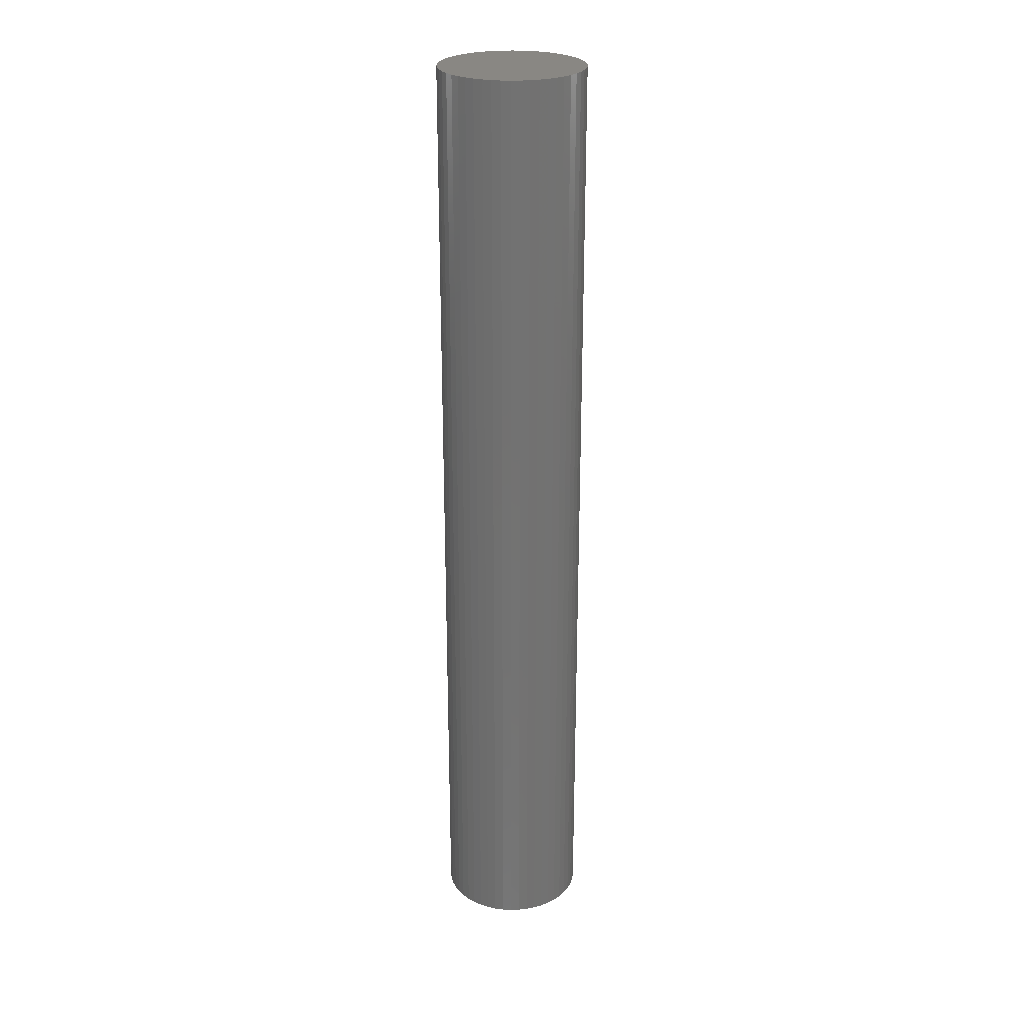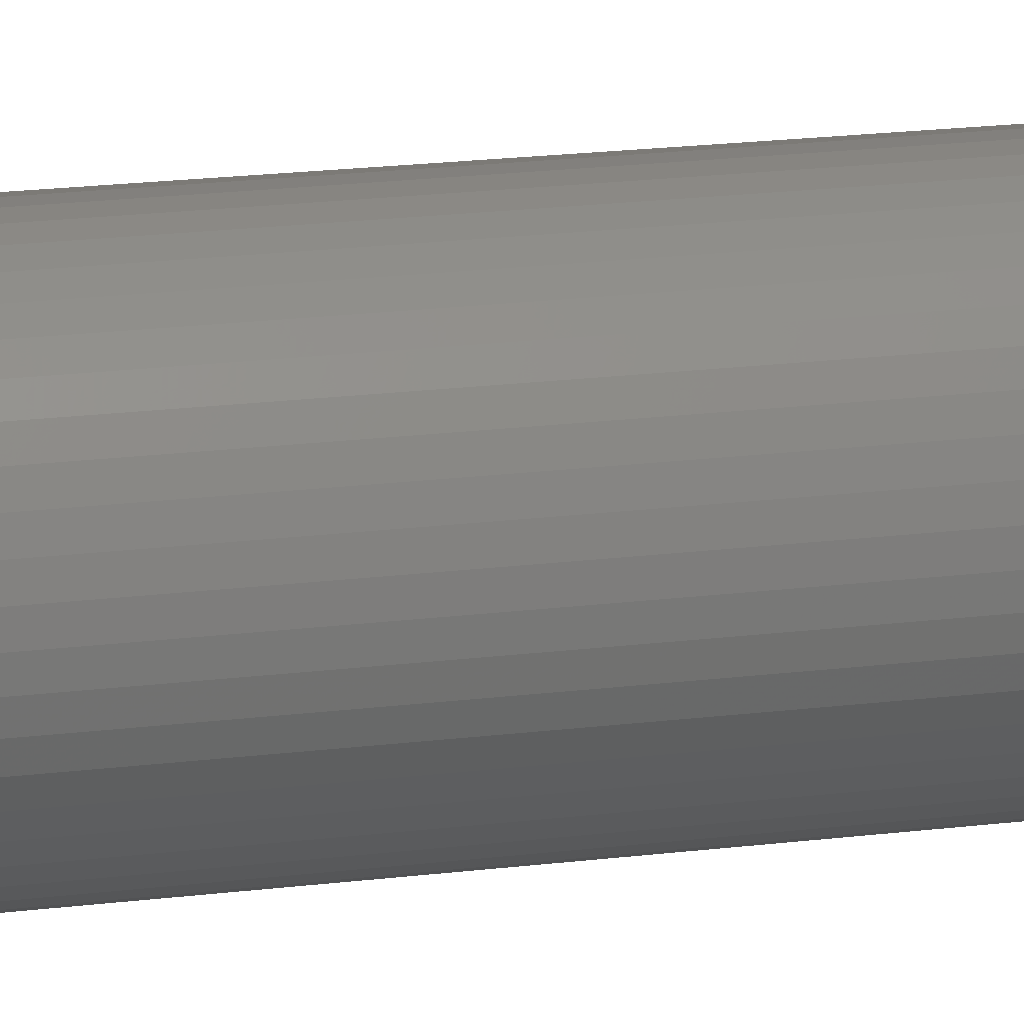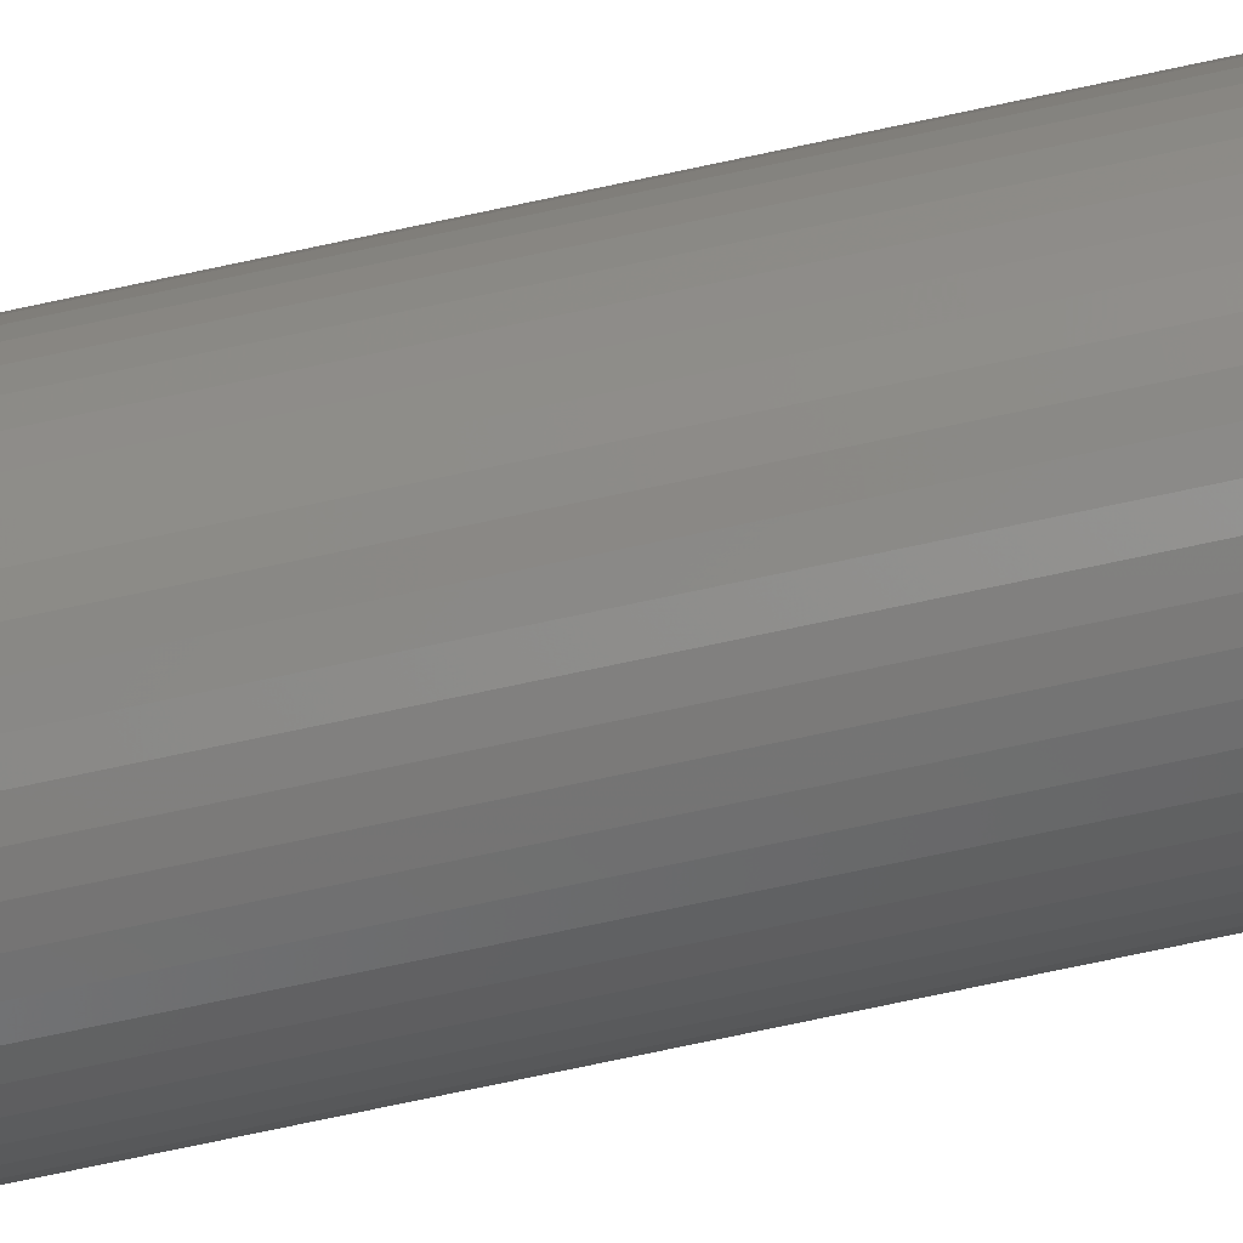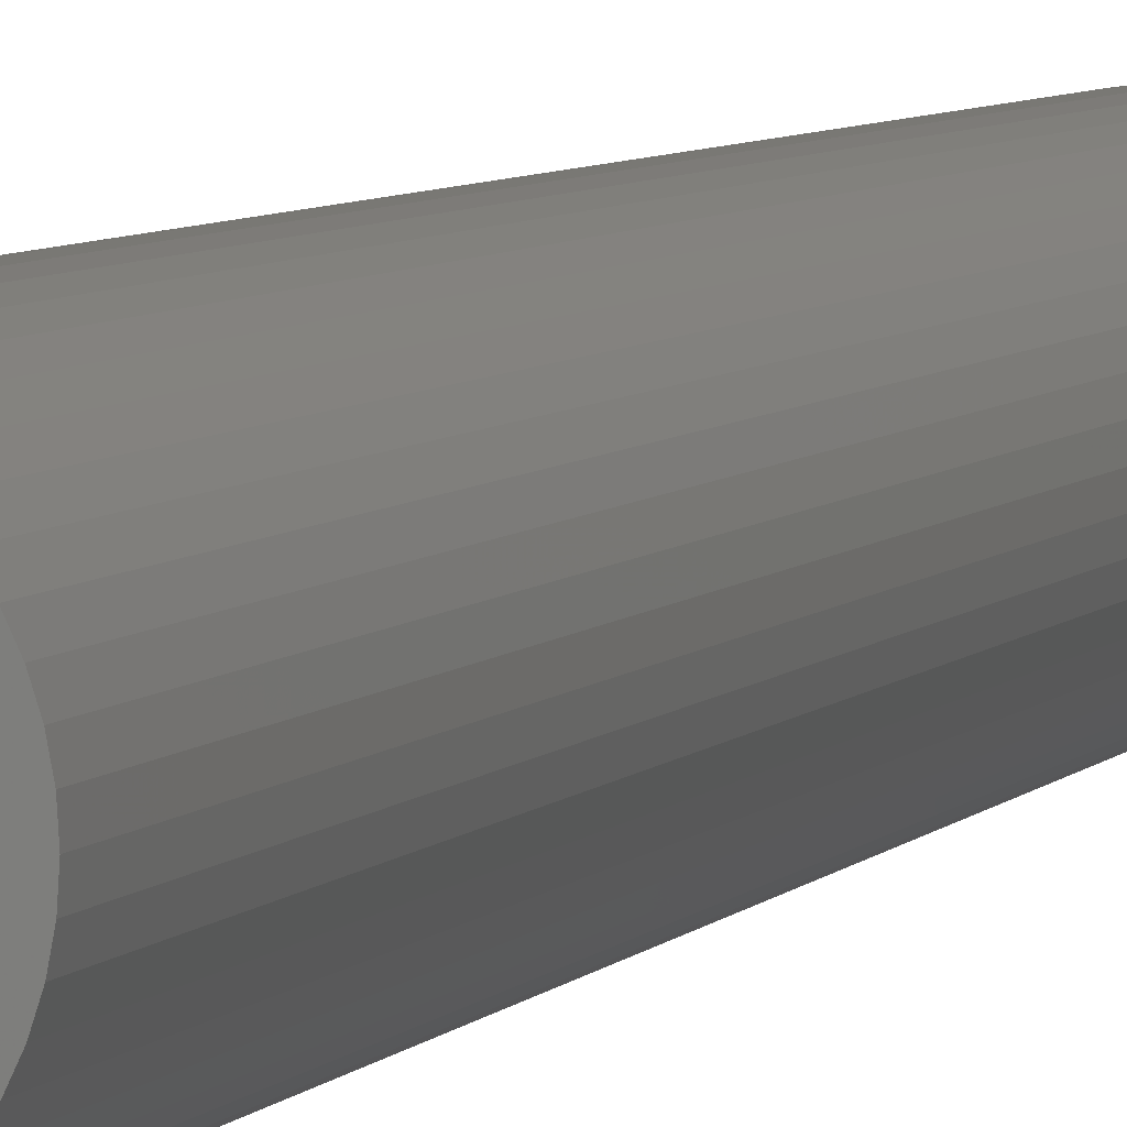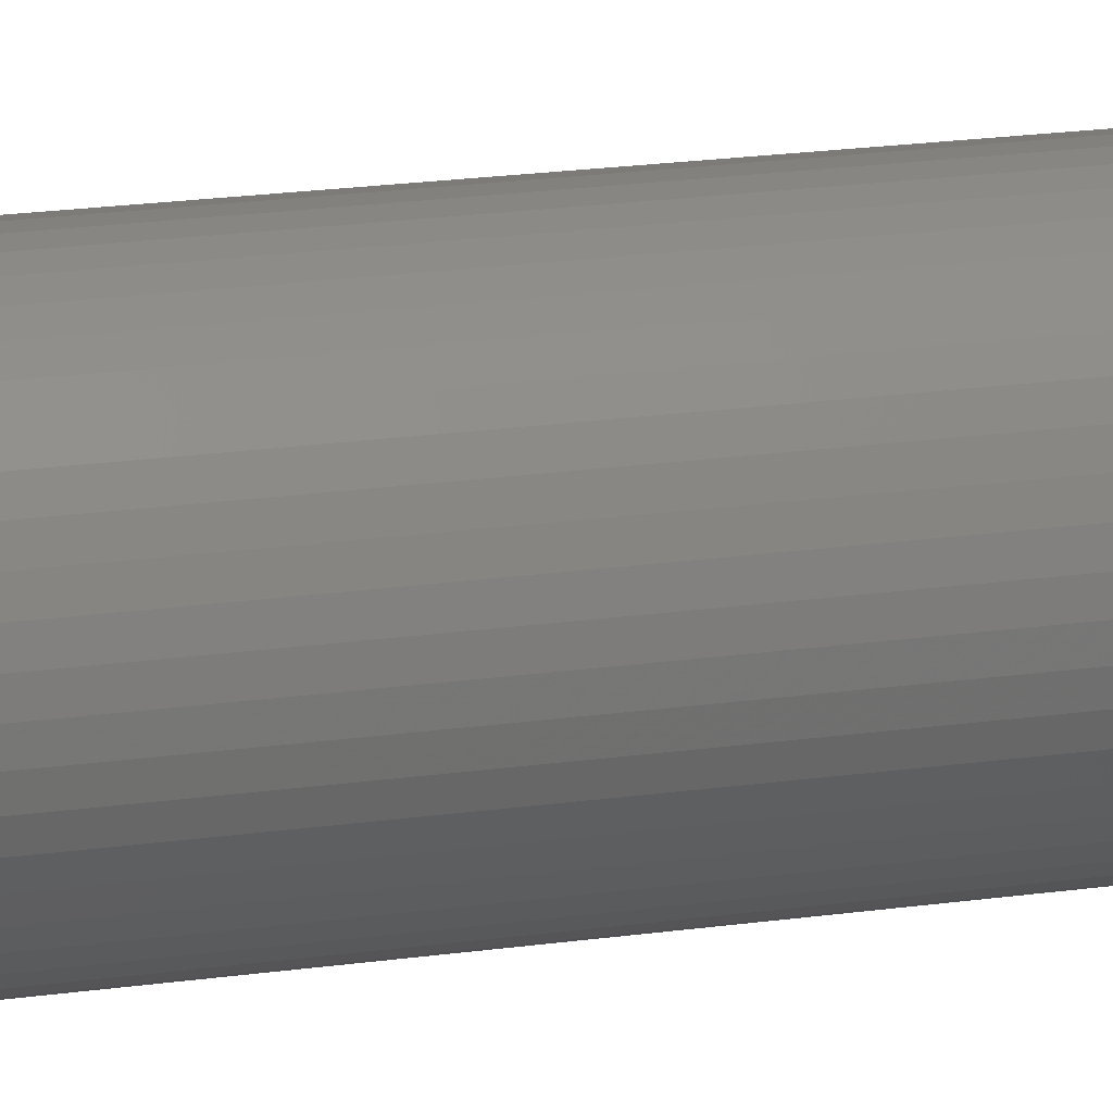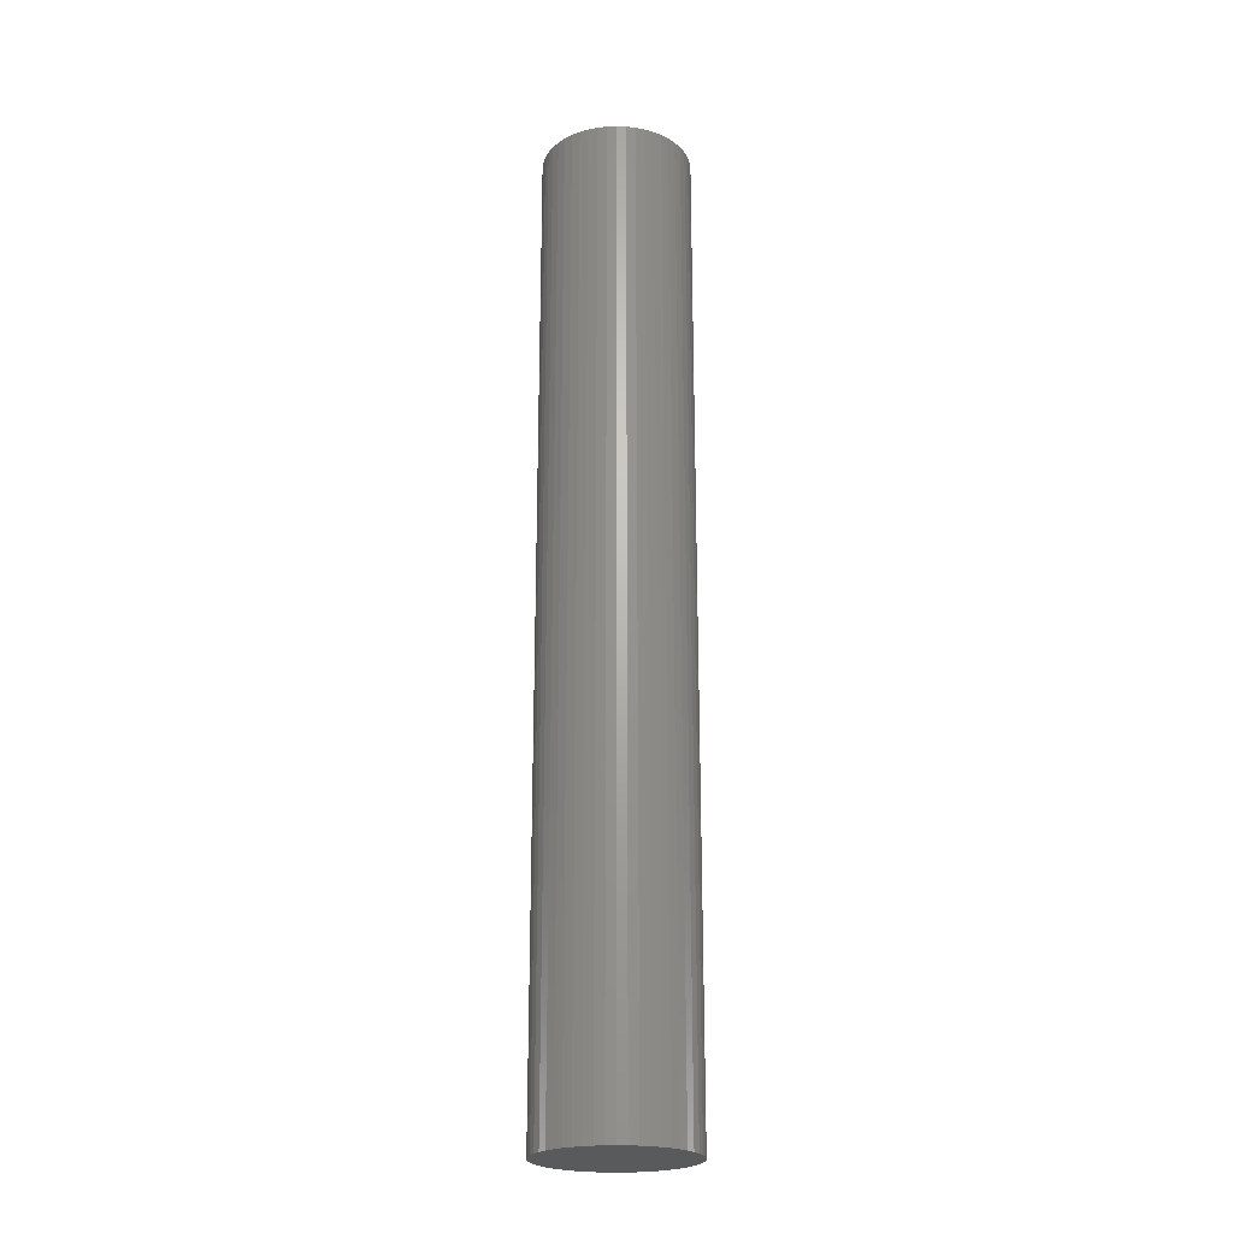
<metadata>
{"format":"stl","ext":"stl","renderer":"f3d","projection":"perspective","resolution":1024,"background":"white","views":[{"elev":25.5,"azim":126.9,"up":"+Z"},{"elev":15.0,"azim":-106.8,"up":"+Y"},{"elev":-73.6,"azim":102.1,"up":"+Y"},{"elev":4.9,"azim":-162.9,"up":"+Y"},{"elev":15.9,"azim":71.8,"up":"+Y"},{"elev":-22.9,"azim":32.4,"up":"+Z"}]}
</metadata>
<code>
# stl→obj: 100 verts, 196 faces
v 5.35 0 35
v 5.308 0.6705 -35
v 5.308 0.6705 35
v 5.35 0 -35
v 0.3359 5.339 -35
v -0.3359 5.339 35
v 0.3359 5.339 35
v -0.3359 5.339 -35
v 5.308 -0.6705 35
v 5.182 1.33 35
v 5.182 -1.33 35
v 4.974 1.969 35
v 4.974 -1.969 35
v 4.688 2.577 35
v 4.688 -2.577 35
v 4.328 3.145 35
v 4.328 -3.145 35
v 3.9 3.662 35
v 3.9 -3.662 35
v 3.41 4.122 35
v 3.41 -4.122 35
v 2.867 4.517 35
v 2.867 -4.517 35
v 2.278 4.841 35
v 2.278 -4.841 35
v 1.653 5.088 35
v 1.653 -5.088 35
v 1.002 5.255 35
v 1.002 -5.255 35
v 0.3359 -5.339 35
v -0.3359 -5.339 35
v -1.002 5.255 35
v -1.002 -5.255 35
v -1.653 5.088 35
v -1.653 -5.088 35
v -2.278 4.841 35
v -2.278 -4.841 35
v -2.867 4.517 35
v -2.867 -4.517 35
v -3.41 4.122 35
v -3.41 -4.122 35
v -3.9 3.662 35
v -3.9 -3.662 35
v -4.328 3.145 35
v -4.328 -3.145 35
v -4.688 2.577 35
v -4.688 -2.577 35
v -4.974 1.969 35
v -4.974 -1.969 35
v -5.182 1.33 35
v -5.182 -1.33 35
v -5.308 0.6705 35
v -5.308 -0.6705 35
v -5.35 0 35
v 3.9 3.662 -35
v 3.41 4.122 -35
v 5.308 -0.6705 -35
v 5.182 -1.33 -35
v 5.182 1.33 -35
v 4.974 -1.969 -35
v 4.974 1.969 -35
v 4.688 -2.577 -35
v 4.688 2.577 -35
v 4.328 -3.145 -35
v 4.328 3.145 -35
v 3.9 -3.662 -35
v 3.41 -4.122 -35
v 2.867 -4.517 -35
v 2.867 4.517 -35
v 2.278 -4.841 -35
v 2.278 4.841 -35
v 1.653 -5.088 -35
v 1.653 5.088 -35
v 1.002 -5.255 -35
v 1.002 5.255 -35
v 0.3359 -5.339 -35
v -0.3359 -5.339 -35
v -1.002 -5.255 -35
v -1.002 5.255 -35
v -1.653 -5.088 -35
v -1.653 5.088 -35
v -2.278 -4.841 -35
v -2.278 4.841 -35
v -2.867 -4.517 -35
v -2.867 4.517 -35
v -3.41 -4.122 -35
v -3.41 4.122 -35
v -3.9 -3.662 -35
v -3.9 3.662 -35
v -4.328 -3.145 -35
v -4.328 3.145 -35
v -4.688 -2.577 -35
v -4.688 2.577 -35
v -4.974 -1.969 -35
v -4.974 1.969 -35
v -5.182 -1.33 -35
v -5.182 1.33 -35
v -5.308 -0.6705 -35
v -5.308 0.6705 -35
v -5.35 0 -35
f 1 2 3
f 2 1 4
f 5 6 7
f 6 5 8
f 3 9 1
f 10 9 3
f 10 11 9
f 12 11 10
f 12 13 11
f 14 13 12
f 14 15 13
f 16 15 14
f 16 17 15
f 18 17 16
f 18 19 17
f 20 19 18
f 20 21 19
f 22 21 20
f 22 23 21
f 24 23 22
f 24 25 23
f 26 25 24
f 26 27 25
f 28 27 26
f 28 29 27
f 7 29 28
f 7 30 29
f 6 30 7
f 6 31 30
f 32 31 6
f 32 33 31
f 34 33 32
f 34 35 33
f 36 35 34
f 36 37 35
f 38 37 36
f 38 39 37
f 40 39 38
f 40 41 39
f 42 41 40
f 42 43 41
f 44 43 42
f 44 45 43
f 46 45 44
f 46 47 45
f 48 47 46
f 48 49 47
f 50 49 48
f 50 51 49
f 52 51 50
f 52 53 51
f 53 52 54
f 55 20 18
f 20 55 56
f 57 2 4
f 58 2 57
f 58 59 2
f 60 59 58
f 60 61 59
f 62 61 60
f 62 63 61
f 64 63 62
f 64 65 63
f 66 65 64
f 66 55 65
f 67 55 66
f 67 56 55
f 68 56 67
f 68 69 56
f 70 69 68
f 70 71 69
f 72 71 70
f 72 73 71
f 74 73 72
f 74 75 73
f 76 75 74
f 76 5 75
f 77 5 76
f 77 8 5
f 78 8 77
f 78 79 8
f 80 79 78
f 80 81 79
f 82 81 80
f 82 83 81
f 84 83 82
f 84 85 83
f 86 85 84
f 86 87 85
f 88 87 86
f 88 89 87
f 90 89 88
f 90 91 89
f 92 91 90
f 92 93 91
f 94 93 92
f 94 95 93
f 96 95 94
f 96 97 95
f 98 97 96
f 98 99 97
f 99 98 100
f 87 42 40
f 42 87 89
f 81 36 34
f 36 81 83
f 12 63 14
f 63 12 61
f 73 28 26
f 28 73 75
f 69 24 22
f 24 69 71
f 95 46 93
f 46 95 48
f 91 42 89
f 42 91 44
f 8 32 6
f 32 8 79
f 11 57 9
f 57 11 58
f 10 61 12
f 61 10 59
f 3 59 10
f 59 3 2
f 14 65 16
f 65 14 63
f 71 26 24
f 26 71 73
f 56 22 20
f 22 56 69
f 97 48 95
f 48 97 50
f 100 52 99
f 52 100 54
f 83 38 36
f 38 83 85
f 9 4 1
f 4 9 57
f 88 41 43
f 41 88 86
f 92 49 94
f 49 92 47
f 98 54 100
f 54 98 53
f 77 30 31
f 30 77 76
f 70 23 25
f 23 70 68
f 15 60 13
f 60 15 62
f 19 64 17
f 64 19 66
f 16 55 18
f 55 16 65
f 75 7 28
f 7 75 5
f 93 44 91
f 44 93 46
f 99 50 97
f 50 99 52
f 85 40 38
f 40 85 87
f 79 34 32
f 34 79 81
f 17 62 15
f 62 17 64
f 82 35 37
f 35 82 80
f 88 45 90
f 45 88 43
f 94 51 96
f 51 94 49
f 67 19 21
f 19 67 66
f 72 25 27
f 25 72 70
f 74 27 29
f 27 74 72
f 76 29 30
f 29 76 74
f 13 58 11
f 58 13 60
f 78 31 33
f 31 78 77
f 84 37 39
f 37 84 82
f 96 53 98
f 53 96 51
f 68 21 23
f 21 68 67
f 86 39 41
f 39 86 84
f 80 33 35
f 33 80 78
f 90 47 92
f 47 90 45

</code>
